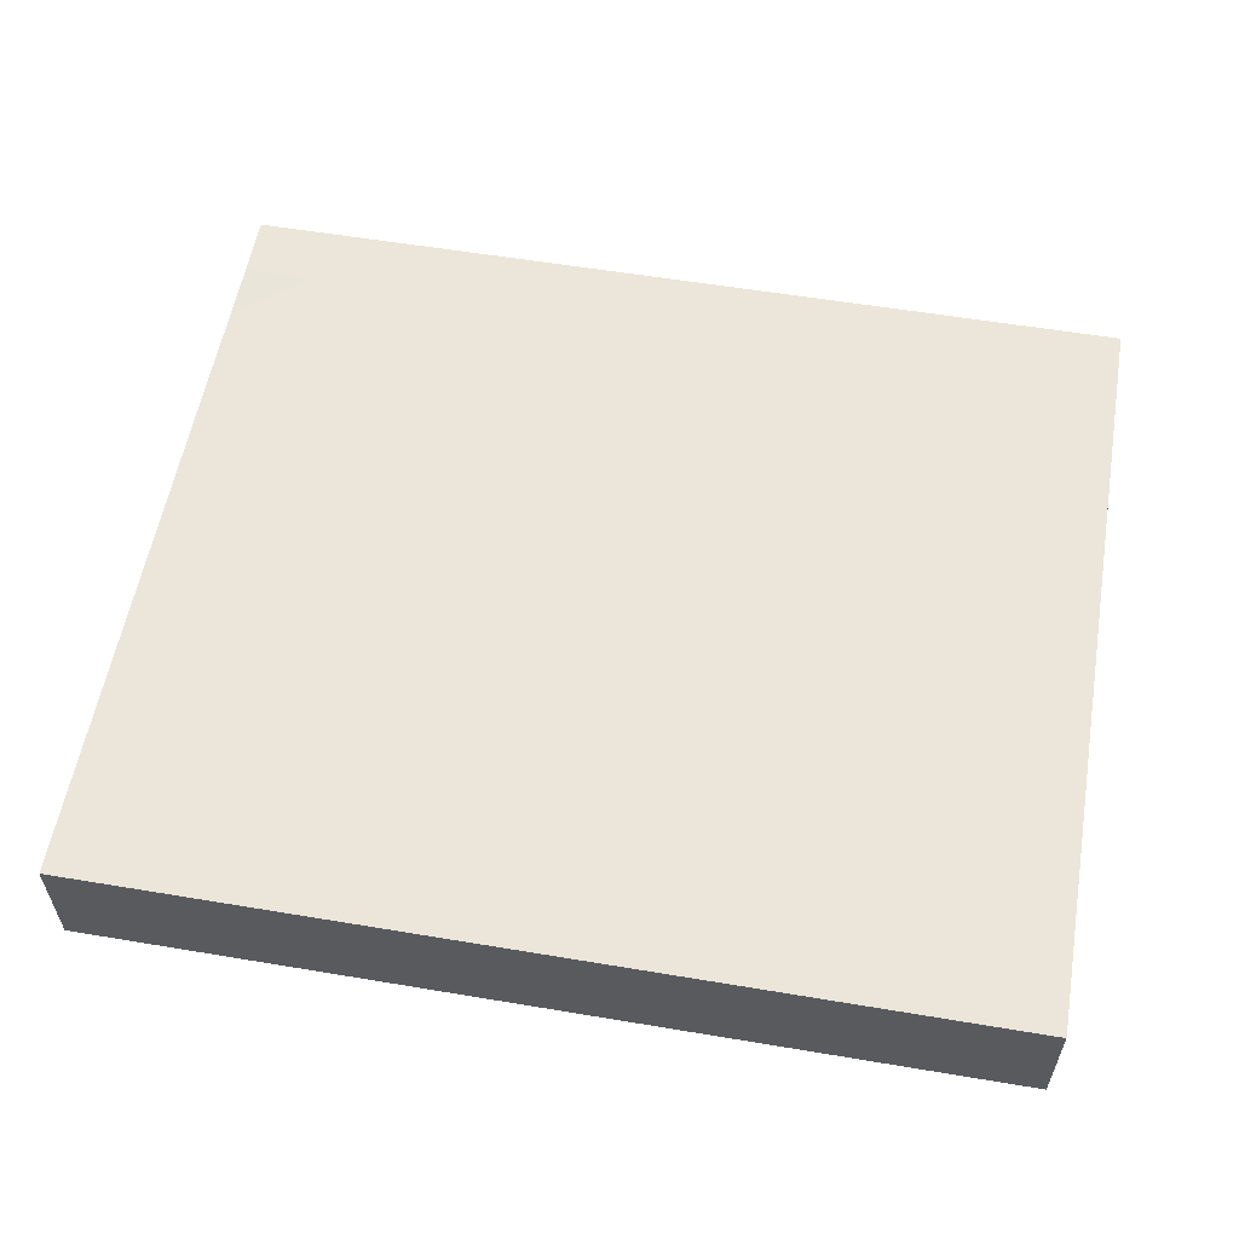
<metadata>
{"format":"obj","ext":"obj","renderer":"f3d","projection":"perspective","resolution":1024,"background":"white","views":[{"elev":57.1,"azim":9.9,"up":"+Z"}]}
</metadata>
<code>
v -0.094 -0.08063 -0.012
v -0.094 -0.08063 0.012
v -0.094 0.08063 -0.012
v -0.094 0.08063 0.012
v 0.094 -0.08063 -0.012
v 0.094 -0.08063 0.012
v 0.094 0.08063 -0.012
v 0.094 0.08063 0.012
v -0.01535 -0.02322 -0.012
v -0.06069 -0.02755 0.012
v -0.04225 0.06716 -0.012
v -0.02793 0.06736 -0.012
v -0.02677 -0.05092 0.012
v -0.094 -0.05852 -8.3e-05
v -0.094 -0.04644 0.0002481
v -0.094 -0.03215 -0.0002527
v 0.07713 -0.03788 -0.012
v -0.094 -0.01564 0.0001605
v 0.07894 -0.003572 -0.012
v 0.07813 0.02969 -0.012
v 0.07971 -0.0271 -0.012
v -0.094 0.003407 0
v 0.07706 0.008183 0.012
v -0.094 0.02033 0
v 0.07813 -0.08063 -0.012
v -0.06661 -6.939e-18 0.012
v -0.094 0.03542 0.0009711
v -0.06711 -0.01431 0.012
v 0.004354 -0.03384 0.012
v 0.05758 -0.03384 0.012
v -0.094 0.05183 0.0009574
v 0.01322 0.03384 0.012
v -0.04871 0.05938 -0.012
v 0.05909 0.06645 0.012
v -0.07168 0.08063 0.0003015
v 0.002376 -0.0546 0.012
v 0.05774 0.06577 -0.012
v 0.042 -0.06993 -0.012
v 0.01266 0.06736 -0.012
v 0.03113 0.06577 -0.012
v 0.07026 0.06503 -0.012
v 0.0509 0.02015 0.012
v -0.001934 0.08063 -0.0007138
v -0.07095 -0.08063 -0.001446
v -0.05917 -0.08063 -0.001565
v -0.04018 -0.08063 0
v -0.02244 -0.08063 0
v 0 -0.08063 0
v 0.01304 -0.08063 0
v 0.04538 -0.08063 0.001683
v 0.06744 -0.08063 9.78e-05
v 0.094 -0.05337 0.0001182
v -0.04435 0.08063 0
v -0.02787 0.08063 0.0003634
v 0.02661 0.08063 0
v 0.04435 0.08063 0
v 0.094 -0.008485 -0.0009944
v 0.094 0.02514 0.0006501
v 0.094 0.05847 0.001058
v 0.08073 0.08063 -0.001496
v -0.07911 -0.007627 0.012
v -0.07917 0.008702 0.012
v -0.08 0.02538 0.012
v -0.07966 0.04123 0.012
v 0.094 -0.0674 0.005998
v -0.07971 0.06728 0.012
v -0.06199 -0.0698 0.012
v -0.07096 -0.05923 0.012
v 0.08248 0.01692 0.012
v -0.07096 0.05923 0.012
v -0.02209 0.02969 -0.012
v -0.05322 -0.05923 0.012
v -0.04451 -0.05092 0.012
v 0.004354 -0.02123 0.012
v -0.04456 -0.03515 0.012
v 0.02223 -0.005637 0.012
v -0.05322 -0.008461 0.012
v -0.05322 0.008461 0.012
v -0.05322 0.02538 0.012
v -0.05322 0.0423 0.012
v -0.05486 0.05792 0.012
v -0.02432 0.004354 0.012
v 0.01511 0.0201 0.012
v -0.03548 -0.0423 0.012
v -0.02834 -0.02369 0.012
v -0.02626 0.07083 0.012
v -0.03707 -0.008539 0.012
v -0.02567 -0.009186 0.012
v 0.02661 0.06993 0.012
v -0.03575 0.008534 0.012
v 0.08013 -0.08063 0.012
v -0.01322 -0.01261 -0.012
v -0.03503 0.02538 0.012
v -0.03548 0.0423 0.012
v -0.03548 0.05923 0.012
v -0.009632 -0.01697 0.012
v -0.009033 -0.0001548 0.012
v -0.01754 0.02527 0.012
v -0.01774 0.0423 0.012
v -0.01774 0.05923 0.012
v 0.008708 -0.0001548 0.012
v 0.0008832 0.02424 0.012
v 0.0008838 0.04268 0.012
v 0 0.05923 0.012
v 0.02645 0.01677 0.012
v 0.02532 0.04128 0.012
v 0.01846 0.05932 0.012
v 0.03656 0.02362 0.012
v 0.04419 0.03369 0.012
v 0.05322 0.0423 0.012
v -0.004182 0.01228 0.012
v 0.06645 -0.05507 0.012
v 0.07006 0.05747 0.012
v 0.03881 -0.02839 -0.012
v 0.08214 0.06732 0.012
v -0.01523 0.01216 0.012
v 0.02209 -0.05507 0.012
v 0.05663 -0.05304 0.012
v -0.0475 -0.02 0.012
v -0.094 -0.0001548 0.012
v -0.094 0.01525 0.012
v 0.01322 -0.01277 0.012
v -0.094 0.03217 0.012
v -0.0657 0.01231 0.012
v -0.06604 0.02791 0.012
v -0.094 0.05443 0.01187
v -0.06624 0.04388 0.012
v -0.07096 0.08063 0.012
v -0.05575 -0.0488 -0.012
v -0.02301 0.04582 -0.012
v -0.05322 0.08063 0.012
v -0.0748 0.03658 -0.012
v 0.005683 -0.04515 0.012
v -0.03554 0.08063 0.012
v 0.01518 0.01857 -0.012
v -0.01774 0.08063 0.012
v 0.0318 0.002126 -0.012
v -0.03696 0.01072 -0.012
v 0 0.08063 0.012
v 0.03186 -0.05512 -0.012
v 0.01774 0.08063 0.012
v -0.0018 -0.02102 -0.012
v 0.0361 0.08063 0.012
v 0.0524 0.08063 0.012
v 0.07096 0.08063 0.012
v -0.094 0.0674 -0.012
v -0.094 0.0674 0.012
v -0.01467 0.01789 -0.012
v -0.01322 -0.06753 -0.012
v 0.03012 0.05926 0.012
v -0.03097 0.0001548 -0.012
v -0.094 -0.05923 0.012
v -0.094 -0.03238 0.012
v -0.094 -0.01692 0.012
v 0.08248 -0.03152 0.012
v 0.08329 0.038 0.012
v 0.09386 0.08063 0
v 0.08465 -0.07051 0.012
v -0.01445 0.08063 -3.745e-05
v 0.0649 0.08063 -0.001278
v -0.001024 0.003236 -0.012
v 0.05875 -0.04668 -0.012
v 0.02605 0.02749 0.012
v 0.01774 -0.01261 -0.012
v -0.009033 -0.02969 0.012
v -0.01573 -0.08063 0.012
v -0.02527 -0.06839 0.012
v -0.01117 -0.05851 0.012
v -0.007327 -0.04165 0.012
v 0.006816 -0.06667 0.012
v -0.094 -0.07041 -0.00478
v 0.02645 -0.06784 0.012
v 0.0175 -0.04241 0.012
v 0.01774 -0.02538 0.012
v 0.04423 -0.05716 0.012
v 0.03499 -0.0434 0.012
v 0.03548 -0.02538 0.012
v 0.03548 -0.008461 0.012
v 0.0332 0.00896 0.012
v 0.04469 0.009299 0.012
v 0.0622 -0.06953 0.012
v 0.06164 -0.007828 0.012
v 0.06193 0.008461 0.012
v 0.06101 0.02689 0.012
v -0.07113 -0.03384 0.012
v -0.07064 0.008506 -0.012
v -0.05306 0.008616 -0.012
v 0.07967 -0.05923 0.012
v 0.07067 -0.04081 0.012
v 0.07096 -0.02538 0.012
v 0.07895 -0.0109 0.012
v 0.07284 0.02677 0.012
v 0.07096 0.0423 0.012
v 0.07967 0.05061 0.012
v 0.08627 -0.0006738 0.012
v -0.07096 -0.08063 0.012
v -0.05792 -0.08063 0.012
v -0.04608 -0.08063 0.012
v -0.02833 -0.08063 0.012
v -0.003135 -0.08063 0.012
v 0.008708 -0.08063 0.012
v 0.02349 -0.08063 0.012
v 0.04263 -0.08063 0.012
v 0.06837 -0.08063 0.012
v 0.094 -0.05923 0.012
v 0.094 -0.0423 0.012
v 0.094 -0.02538 0.012
v 0.094 -0.008461 0.012
v 0.094 0.008461 0.012
v -0.03564 -0.05938 0.012
v -0.04396 -0.0005384 0.012
v 0.094 0.02538 0.012
v -0.04438 0.01688 0.012
v -0.01918 -0.03359 0.012
v -0.02534 0.01606 0.012
v 0.094 0.04694 0.012
v 0.094 0.05923 0.012
v -0.07968 0.06801 -0.012
v -0.00887 0.05076 0.012
v 0.01715 0.008952 0.012
v 0.05306 -6.939e-18 0.012
v -0.06202 0.05119 -0.012
v 0.008408 0.006957 -0.012
v -0.06049 0.06627 -0.012
v 0.05334 0.008579 -0.012
v 0.07113 0.008616 -0.012
v -0.07084 -0.008343 -0.012
v -0.07219 0.02518 -0.012
v -0.05306 -0.05907 -0.012
v -0.05303 -0.008395 -0.012
v -0.04419 0.034 -0.012
v -0.01758 -0.04215 -0.012
v -0.0001383 -0.0423 -0.012
v -0.02645 0.01708 -0.012
v -0.03548 0.02538 -0.012
v -0.01774 0.0001548 -0.012
v -0.008017 0.03478 -0.012
v -0.008435 0.05096 -0.012
v -0.01068 0.06705 -0.012
v -0.07971 -0.04973 0.012
v 0.00013 -0.01023 -0.012
v -0.0702 0.05705 -0.012
v -6.618e-05 0.04233 -0.012
v 0.0008522 0.06321 -0.012
v 0.03349 -0.008575 -0.012
v 0.03568 0.02573 -0.012
v 0.05338 -0.008306 -0.012
v 0.05319 0.02563 -0.012
v 0.009033 0.034 -0.012
v -0.07079 -0.02533 -0.012
v 0.009033 0.05092 -0.012
v -0.0531 -0.02526 -0.012
v -0.03509 -0.05914 -0.012
v -0.03522 -0.04215 -0.012
v 0.02761 -0.03377 -0.012
v 0.01792 -0.02332 -0.012
v 0.02895 -0.01752 -0.012
v 0.01774 0.0001548 -0.012
v 0.02677 0.01708 -0.012
v 0.02677 0.034 -0.012
v 0.02501 0.0502 -0.012
v 0.04451 -0.05061 -0.012
v 0.03548 -0.0423 -0.012
v 0.04451 -0.01677 -0.012
v 0.04489 -0.0007762 -0.012
v 0.0434 0.01681 -0.012
v 0.04432 0.03455 -0.012
v 0.04386 0.05157 -0.012
v 0.04299 0.06741 -0.012
v 0.06064 -0.06742 -0.012
v 0.05322 -0.05923 -0.012
v 0.05322 -0.03369 -0.012
v 0.0649 -0.03257 -0.012
v 0.06202 -0.01608 -0.012
v 0.06226 0.0001548 -0.012
v 0.06262 0.01815 -0.012
v 0.06395 0.03495 -0.012
v 0.06243 0.05123 -0.012
v 0.07146 -0.06387 -0.012
v 0.07096 -0.05061 -0.012
v 0.07923 -0.0163 -0.012
v 0.07982 0.01545 -0.012
v -0.04451 0.03395 0.012
v -0.04435 0.05076 0.012
v -0.02654 0.03384 0.012
v -0.02661 0.05076 0.012
v 0.00887 0.05076 0.012
v 0.07939 0.05176 -0.012
v 0.02597 -0.01556 0.012
v 0.05361 -0.01567 0.012
v 0.0179 0.04246 -0.012
v 0.0807 0.0679 -0.012
v 0.03564 0.04249 -0.012
v 0.05332 0.04253 -0.012
v -0.03536 -0.02526 -0.012
v 0.03447 0.04875 0.012
v 0.08248 -0.04646 -0.012
v -0.07003 0.08063 -0.012
v -0.05322 0.08063 -0.012
v -0.03548 0.08063 -0.012
v -0.01774 0.08063 -0.012
v 0 0.08063 -0.012
v 0.01716 0.08063 -0.012
v 0.05322 0.08063 -0.012
v 0.0703 0.08063 -0.012
v 0.094 -0.05771 -0.012
v 0.094 -0.0423 -0.012
v 0.094 -0.02488 -0.012
v 0.094 -0.008461 -0.012
v 0.094 0.008461 -0.012
v 0.094 0.02538 -0.012
v 0.094 0.0423 -0.012
v 0.094 0.05923 -0.012
v -0.08061 -0.0681 -0.012
v -0.08006 -0.03603 -0.012
v -0.07986 -0.01769 -0.012
v -0.094 -0.08063 0
v -0.08023 -0.001113 -0.012
v -0.094 0.08063 0
v 0.094 -0.08063 0
v -0.07967 0.01708 -0.012
v 0.05445 -0.08063 0.012
v -0.08148 0.05262 -0.012
v -0.06267 -0.06861 -0.012
v -0.07068 -0.0494 -0.012
v -0.06247 -0.03484 -0.012
v -0.06205 -0.01668 -0.012
v -0.06193 0.0001548 -0.012
v -0.06225 0.01749 -0.012
v -0.06193 0.034 -0.012
v -0.04561 -0.06805 -0.012
v -0.0829 -0.04833 -0.012
v 0.04871 0.06993 0.012
v -0.04419 -0.05061 -0.012
v -0.0448 -0.03479 -0.012
v -0.04419 -0.01677 -0.012
v -0.04419 0.0001548 -0.012
v -0.04643 0.01945 -0.012
v -0.02805 -0.06818 -0.012
v -0.03642 -0.07423 0.012
v 0.03788 0.06956 0.012
v -0.02519 -0.05107 -0.012
v -0.02636 -0.03302 -0.012
v -0.02617 -0.01607 -0.012
v 0.08248 0.08063 -0.012
v 0.08248 0.08063 0.012
v -0.007943 -0.05296 -0.012
v -0.08163 -0.08063 -0.012
v -0.08248 -0.08063 0.012
v -0.008451 -0.03372 -0.012
v -0.08248 0.08063 -0.012
v -0.08248 0.08063 0.012
v -0.001909 -0.06702 -0.012
v 0.0101 -0.06839 -0.012
v 0.009033 -0.05061 -0.012
v 0.009033 -0.03369 -0.012
v 0.094 -0.0679 -0.012
v 0.02677 -0.06753 -0.012
v 0.01969 -0.04904 -0.012
v -0.094 -0.06007 -0.012
v -0.094 -0.04601 -0.012
v -0.094 -0.03044 -0.012
v -0.094 -0.01351 -0.012
v -0.094 0.003407 -0.012
v -0.094 0.02033 -0.012
v -0.094 0.03725 -0.012
v -0.094 0.05417 -0.012
v -0.07096 -0.08063 -0.012
v 0.01304 -0.08063 -0.012
v 0.03049 -0.08063 -0.012
v 0.04853 -0.08063 -0.012
v 0.06226 -0.08063 -0.012
v -0.05792 -0.08063 -0.012
v -0.04018 -0.08063 -0.012
v -0.02244 -0.08063 -0.012
v -0.004696 -0.08063 -0.012
v -0.04869 -0.07015 0.012
v 0.08125 -0.04575 0.012
v -0.094 0.04317 0.012
v 0.04341 -0.06993 0.012
v -0.06209 0.08063 0.005998
v -0.04922 -0.08063 -0.006366
v 0.00866 0.08063 0.006092
v 0.00887 0.08063 -0.005998
v -0.03131 -0.08063 -0.005998
v 0.02202 -0.08063 -0.006033
v 0.0388 -0.08063 -0.006006
v 0.094 0.06994 -0.001852
v 0.094 0.06993 -0.012
v 0.094 0.06946 0.012
v -0.05304 0.07004 0.012
v -0.0002892 0.06938 0.012
v -0.094 -0.07089 0.012
v 0.094 -0.06993 0.012
v -0.094 0.01153 -0.00594
v 0.094 0.01702 -0.005793
v -0.094 -0.005943 -0.004317
v 0.094 -0.03381 0.004121
v 0.094 0.03452 -0.005139
v 0.094 0.05082 -0.005782
v -0.08209 0.08063 3.335e-06
v 0.05267 -0.06473 0.012
v 0.03556 -0.06343 0.012
v 0.05306 0.05492 0.012
v -0.04435 0.04661 -0.012
v -0.06671 -0.05886 -0.012
v 0.04543 -0.03433 0.012
v -0.08419 0.04246 -0.012
v -0.003499 0.02518 -0.012
v -0.08133 -0.03433 0.012
v -0.07668 -0.05783 -0.012
v 0.08821 -0.0167 0.012
v 0.07203 -0.002924 0.012
v 0.02661 0.08063 -0.012
f 1 317 171
f 1 171 360
f 1 314 348
f 1 360 314
f 1 348 317
f 2 317 349
f 2 393 317
f 2 349 393
f 3 218 146
f 3 146 319
f 3 351 218
f 3 319 351
f 4 319 147
f 4 147 352
f 4 352 319
f 5 320 25
f 5 25 357
f 5 357 320
f 6 320 65
f 6 65 394
f 6 158 91
f 6 91 320
f 6 394 158
f 7 60 157
f 7 345 60
f 7 157 389
f 7 292 345
f 7 389 292
f 8 157 60
f 8 60 346
f 8 346 115
f 8 115 390
f 8 390 157
f 9 92 142
f 9 344 92
f 9 142 350
f 9 343 344
f 9 350 343
f 10 77 28
f 10 28 410
f 10 68 75
f 10 185 68
f 10 75 119
f 10 119 77
f 10 410 185
f 11 300 12
f 11 12 405
f 11 33 224
f 11 405 33
f 11 224 299
f 11 299 300
f 12 238 130
f 12 130 405
f 12 239 238
f 12 301 239
f 12 300 301
f 13 84 210
f 13 214 84
f 13 167 168
f 13 210 167
f 13 168 169
f 13 169 214
f 14 152 15
f 14 15 361
f 14 393 152
f 14 360 171
f 14 171 393
f 14 361 360
f 15 153 16
f 15 16 361
f 15 152 153
f 16 154 18
f 16 18 362
f 16 153 154
f 16 362 361
f 17 273 21
f 17 21 307
f 17 162 273
f 17 280 162
f 17 297 280
f 17 307 297
f 18 154 120
f 18 120 397
f 18 363 362
f 18 397 363
f 19 275 226
f 19 226 282
f 19 274 275
f 19 281 274
f 19 309 281
f 19 282 310
f 19 310 309
f 20 276 277
f 20 282 276
f 20 277 278
f 20 278 288
f 20 311 282
f 20 288 312
f 20 312 311
f 21 273 274
f 21 274 281
f 21 281 308
f 21 308 307
f 22 121 24
f 22 24 395
f 22 120 121
f 22 397 120
f 22 395 364
f 22 364 397
f 23 69 183
f 23 209 69
f 23 183 413
f 23 195 209
f 23 413 195
f 24 123 27
f 24 27 365
f 24 121 123
f 24 365 395
f 25 91 51
f 25 51 372
f 25 320 91
f 25 270 279
f 25 372 270
f 25 279 357
f 26 61 28
f 26 28 77
f 26 62 61
f 26 124 62
f 26 77 78
f 26 78 124
f 27 31 366
f 27 379 31
f 27 123 379
f 27 366 365
f 28 61 410
f 29 74 165
f 29 174 74
f 29 169 133
f 29 133 173
f 29 165 169
f 29 173 174
f 30 118 112
f 30 112 189
f 30 175 118
f 30 407 175
f 30 290 177
f 30 177 407
f 30 189 190
f 30 190 290
f 31 126 147
f 31 379 126
f 31 147 146
f 31 146 367
f 31 367 366
f 32 102 83
f 32 83 163
f 32 103 102
f 32 287 103
f 32 163 106
f 32 106 287
f 33 222 224
f 33 405 222
f 34 110 113
f 34 404 110
f 34 113 145
f 34 145 144
f 34 144 333
f 34 333 404
f 35 352 128
f 35 128 381
f 35 298 351
f 35 381 298
f 35 351 401
f 35 401 352
f 36 117 133
f 36 170 117
f 36 133 169
f 36 169 168
f 36 168 170
f 37 41 278
f 37 305 41
f 37 268 269
f 37 278 268
f 37 269 304
f 37 304 305
f 38 140 262
f 38 358 140
f 38 262 271
f 38 271 270
f 38 270 372
f 38 370 358
f 38 371 370
f 38 372 371
f 39 40 261
f 39 414 40
f 39 251 244
f 39 244 302
f 39 261 251
f 39 302 303
f 39 303 414
f 40 268 261
f 40 269 268
f 40 414 269
f 41 288 278
f 41 292 288
f 41 305 292
f 42 109 108
f 42 108 180
f 42 184 109
f 42 180 183
f 42 183 184
f 43 159 139
f 43 139 383
f 43 301 159
f 43 302 301
f 43 384 302
f 43 383 384
f 44 45 197
f 44 373 45
f 44 197 196
f 44 196 349
f 44 349 348
f 44 348 368
f 44 368 373
f 45 382 197
f 45 373 382
f 46 47 199
f 46 385 47
f 46 199 198
f 46 198 382
f 46 382 374
f 46 374 385
f 47 166 199
f 47 376 166
f 47 375 376
f 47 385 375
f 48 49 201
f 48 369 49
f 48 200 166
f 48 166 376
f 48 201 200
f 48 376 369
f 49 202 201
f 49 203 202
f 49 386 203
f 49 369 386
f 50 322 203
f 50 203 387
f 50 372 322
f 50 371 372
f 50 387 371
f 51 91 204
f 51 204 322
f 51 322 372
f 52 205 65
f 52 65 357
f 52 206 205
f 52 398 206
f 52 306 307
f 52 357 306
f 52 307 398
f 53 134 54
f 53 54 300
f 53 131 134
f 53 381 131
f 53 299 298
f 53 298 381
f 53 300 299
f 54 134 136
f 54 136 159
f 54 159 301
f 54 301 300
f 55 143 56
f 55 56 414
f 55 141 143
f 55 383 141
f 55 303 384
f 55 414 303
f 55 384 383
f 56 143 144
f 56 144 304
f 56 304 414
f 57 208 207
f 57 207 398
f 57 209 208
f 57 396 209
f 57 308 309
f 57 398 308
f 57 309 310
f 57 310 396
f 58 212 209
f 58 209 396
f 58 399 212
f 58 396 311
f 58 311 399
f 59 217 216
f 59 216 399
f 59 390 217
f 59 313 389
f 59 400 313
f 59 389 388
f 59 388 390
f 59 399 400
f 60 160 145
f 60 145 346
f 60 305 160
f 60 345 305
f 61 62 120
f 61 120 154
f 61 154 410
f 62 63 121
f 62 124 63
f 62 121 120
f 63 64 123
f 63 125 64
f 63 123 121
f 63 124 125
f 64 127 70
f 64 70 379
f 64 379 123
f 64 125 127
f 65 205 394
f 65 320 357
f 66 126 70
f 66 70 391
f 66 147 126
f 66 128 352
f 66 391 128
f 66 352 147
f 67 72 68
f 67 68 393
f 67 377 72
f 67 196 197
f 67 393 196
f 67 197 377
f 68 72 75
f 68 185 240
f 68 240 393
f 69 192 183
f 69 212 192
f 69 209 212
f 70 127 81
f 70 81 391
f 70 126 379
f 71 231 130
f 71 130 237
f 71 148 234
f 71 409 148
f 71 235 231
f 71 234 235
f 71 237 409
f 72 73 75
f 72 210 73
f 72 377 210
f 73 84 75
f 73 210 84
f 74 97 96
f 74 96 165
f 74 111 97
f 74 101 111
f 74 122 101
f 74 174 122
f 75 84 85
f 75 85 119
f 76 101 122
f 76 220 101
f 76 122 289
f 76 178 179
f 76 289 178
f 76 179 220
f 77 211 78
f 77 119 87
f 77 87 211
f 78 79 124
f 78 213 79
f 78 211 90
f 78 90 213
f 79 80 125
f 79 283 80
f 79 125 124
f 79 213 283
f 80 81 127
f 80 284 81
f 80 127 125
f 80 283 284
f 81 284 391
f 82 87 88
f 82 90 87
f 82 88 97
f 82 215 90
f 82 97 116
f 82 116 215
f 83 102 111
f 83 105 163
f 83 220 105
f 83 111 220
f 84 214 85
f 85 88 87
f 85 87 119
f 85 96 88
f 85 214 96
f 86 95 100
f 86 391 95
f 86 100 392
f 86 136 134
f 86 134 391
f 86 392 136
f 87 90 211
f 88 96 97
f 89 107 150
f 89 392 107
f 89 143 141
f 89 141 392
f 89 341 143
f 89 150 341
f 90 93 213
f 90 215 93
f 91 158 204
f 92 241 142
f 92 236 161
f 92 161 241
f 92 344 236
f 93 94 283
f 93 285 94
f 93 283 213
f 93 215 285
f 94 95 284
f 94 286 95
f 94 284 283
f 94 285 286
f 95 286 100
f 95 391 284
f 96 214 165
f 97 111 116
f 98 219 99
f 98 99 285
f 98 111 102
f 98 102 219
f 98 116 111
f 98 215 116
f 98 285 215
f 99 219 100
f 99 100 286
f 99 286 285
f 100 219 104
f 100 104 392
f 101 220 111
f 102 103 219
f 103 104 219
f 103 287 104
f 104 287 107
f 104 107 392
f 105 108 163
f 105 179 108
f 105 220 179
f 106 150 107
f 106 107 287
f 106 108 109
f 106 163 108
f 106 109 110
f 106 110 296
f 106 296 150
f 108 179 180
f 109 184 110
f 110 193 113
f 110 184 192
f 110 192 193
f 110 404 296
f 112 118 181
f 112 181 204
f 112 204 188
f 112 188 378
f 112 378 189
f 113 115 145
f 113 194 115
f 113 193 194
f 114 255 257
f 114 263 255
f 114 257 264
f 114 272 263
f 114 264 272
f 115 346 145
f 115 194 217
f 115 217 390
f 117 173 133
f 117 170 172
f 117 172 403
f 117 176 173
f 117 175 176
f 117 403 175
f 118 175 402
f 118 402 181
f 122 174 289
f 128 131 381
f 128 391 131
f 129 334 229
f 129 229 406
f 129 325 326
f 129 406 325
f 129 326 335
f 129 335 334
f 130 231 405
f 130 238 237
f 131 391 134
f 132 242 222
f 132 222 330
f 132 228 321
f 132 330 228
f 132 323 242
f 132 321 366
f 132 408 323
f 132 366 408
f 135 258 223
f 135 223 409
f 135 249 260
f 135 409 249
f 135 259 258
f 135 260 259
f 136 139 159
f 136 392 139
f 137 245 164
f 137 164 258
f 137 265 245
f 137 258 259
f 137 259 266
f 137 266 265
f 138 234 151
f 138 151 337
f 138 235 234
f 138 338 235
f 138 337 338
f 139 141 383
f 139 392 141
f 140 263 262
f 140 359 263
f 140 358 359
f 142 241 164
f 142 164 356
f 142 356 350
f 143 333 144
f 143 341 333
f 144 145 160
f 144 160 304
f 146 147 319
f 146 218 323
f 146 323 367
f 148 161 236
f 148 409 161
f 148 236 234
f 149 339 342
f 149 375 339
f 149 342 347
f 149 347 353
f 149 353 376
f 149 376 375
f 150 296 404
f 150 404 341
f 151 234 236
f 151 236 344
f 151 344 337
f 152 240 153
f 152 393 240
f 153 410 154
f 153 240 410
f 155 190 189
f 155 189 378
f 155 191 190
f 155 412 191
f 155 206 207
f 155 378 206
f 155 207 412
f 156 193 192
f 156 192 212
f 156 194 193
f 156 216 194
f 156 212 216
f 157 388 389
f 157 390 388
f 158 188 204
f 158 205 188
f 158 394 205
f 160 305 304
f 161 223 241
f 161 409 223
f 162 271 262
f 162 262 272
f 162 280 271
f 162 272 273
f 164 241 258
f 164 245 257
f 164 257 256
f 164 256 356
f 165 214 169
f 166 168 167
f 166 167 199
f 166 200 168
f 167 340 199
f 167 210 340
f 168 200 170
f 170 201 172
f 170 200 201
f 171 317 393
f 172 201 202
f 172 202 203
f 172 203 403
f 173 176 174
f 174 176 177
f 174 177 289
f 175 407 176
f 175 380 402
f 175 403 380
f 176 407 177
f 177 178 289
f 177 290 178
f 178 180 179
f 178 221 180
f 178 290 221
f 180 221 183
f 181 322 204
f 181 402 322
f 182 183 221
f 182 413 183
f 182 290 190
f 182 190 413
f 182 221 290
f 183 192 184
f 185 410 240
f 186 318 321
f 186 328 318
f 186 321 329
f 186 329 328
f 187 328 329
f 187 337 328
f 187 329 338
f 187 338 337
f 188 205 378
f 190 191 413
f 191 208 195
f 191 195 413
f 191 412 208
f 194 216 217
f 195 208 209
f 196 393 349
f 197 198 377
f 197 382 198
f 198 199 340
f 198 340 377
f 203 322 380
f 203 386 370
f 203 370 387
f 203 380 403
f 205 206 378
f 206 398 207
f 207 208 412
f 210 377 340
f 212 399 216
f 218 224 242
f 218 298 224
f 218 242 323
f 218 351 298
f 222 242 224
f 222 405 330
f 223 258 241
f 224 298 299
f 225 265 266
f 225 275 265
f 225 266 276
f 225 276 275
f 226 275 276
f 226 276 282
f 227 316 318
f 227 327 316
f 227 318 328
f 227 328 327
f 228 329 321
f 228 330 329
f 229 331 324
f 229 324 406
f 229 334 331
f 230 327 328
f 230 336 327
f 230 328 337
f 230 337 336
f 231 235 338
f 231 329 330
f 231 338 329
f 231 330 405
f 232 342 343
f 232 347 342
f 232 343 350
f 232 350 347
f 233 347 350
f 233 355 347
f 233 350 356
f 233 356 355
f 237 238 243
f 237 243 249
f 237 249 409
f 238 239 244
f 238 251 243
f 238 244 251
f 239 302 244
f 239 301 302
f 243 251 249
f 245 264 257
f 245 265 264
f 246 259 260
f 246 266 259
f 246 260 267
f 246 267 266
f 247 264 265
f 247 274 264
f 247 265 275
f 247 275 274
f 248 266 267
f 248 276 266
f 248 267 277
f 248 277 276
f 249 251 291
f 249 291 260
f 250 315 316
f 250 326 315
f 250 316 327
f 250 327 326
f 251 261 291
f 252 326 327
f 252 335 326
f 252 327 336
f 252 336 335
f 253 331 334
f 253 339 331
f 253 334 342
f 253 342 339
f 254 334 335
f 254 342 334
f 254 335 343
f 254 343 342
f 255 256 257
f 255 356 256
f 255 263 359
f 255 359 356
f 260 291 261
f 260 261 293
f 260 293 267
f 261 268 293
f 262 263 272
f 264 274 272
f 267 293 268
f 267 268 294
f 267 294 277
f 268 278 294
f 269 414 304
f 270 271 279
f 271 280 279
f 272 274 273
f 277 294 278
f 279 280 297
f 279 297 306
f 279 306 357
f 281 309 308
f 282 311 310
f 288 292 313
f 288 313 312
f 292 305 345
f 292 389 313
f 295 335 336
f 295 343 335
f 295 336 344
f 295 344 343
f 297 307 306
f 302 384 303
f 307 308 398
f 310 311 396
f 311 312 399
f 312 313 400
f 312 400 399
f 314 324 368
f 314 406 324
f 314 368 348
f 314 360 411
f 314 411 406
f 315 362 316
f 315 326 325
f 315 325 332
f 315 332 361
f 315 361 362
f 316 363 318
f 316 362 363
f 317 348 349
f 318 364 321
f 318 363 364
f 319 401 351
f 319 352 401
f 321 364 365
f 321 365 366
f 322 402 380
f 323 408 367
f 324 331 373
f 324 373 368
f 325 411 332
f 325 406 411
f 331 339 374
f 331 374 373
f 332 360 361
f 332 411 360
f 333 341 404
f 336 337 344
f 339 375 374
f 347 355 353
f 353 355 354
f 353 354 376
f 354 355 359
f 354 359 358
f 354 358 369
f 354 369 376
f 355 356 359
f 358 370 369
f 363 397 364
f 364 395 365
f 366 367 408
f 369 370 386
f 370 371 387
f 373 374 382
f 374 375 385

</code>
